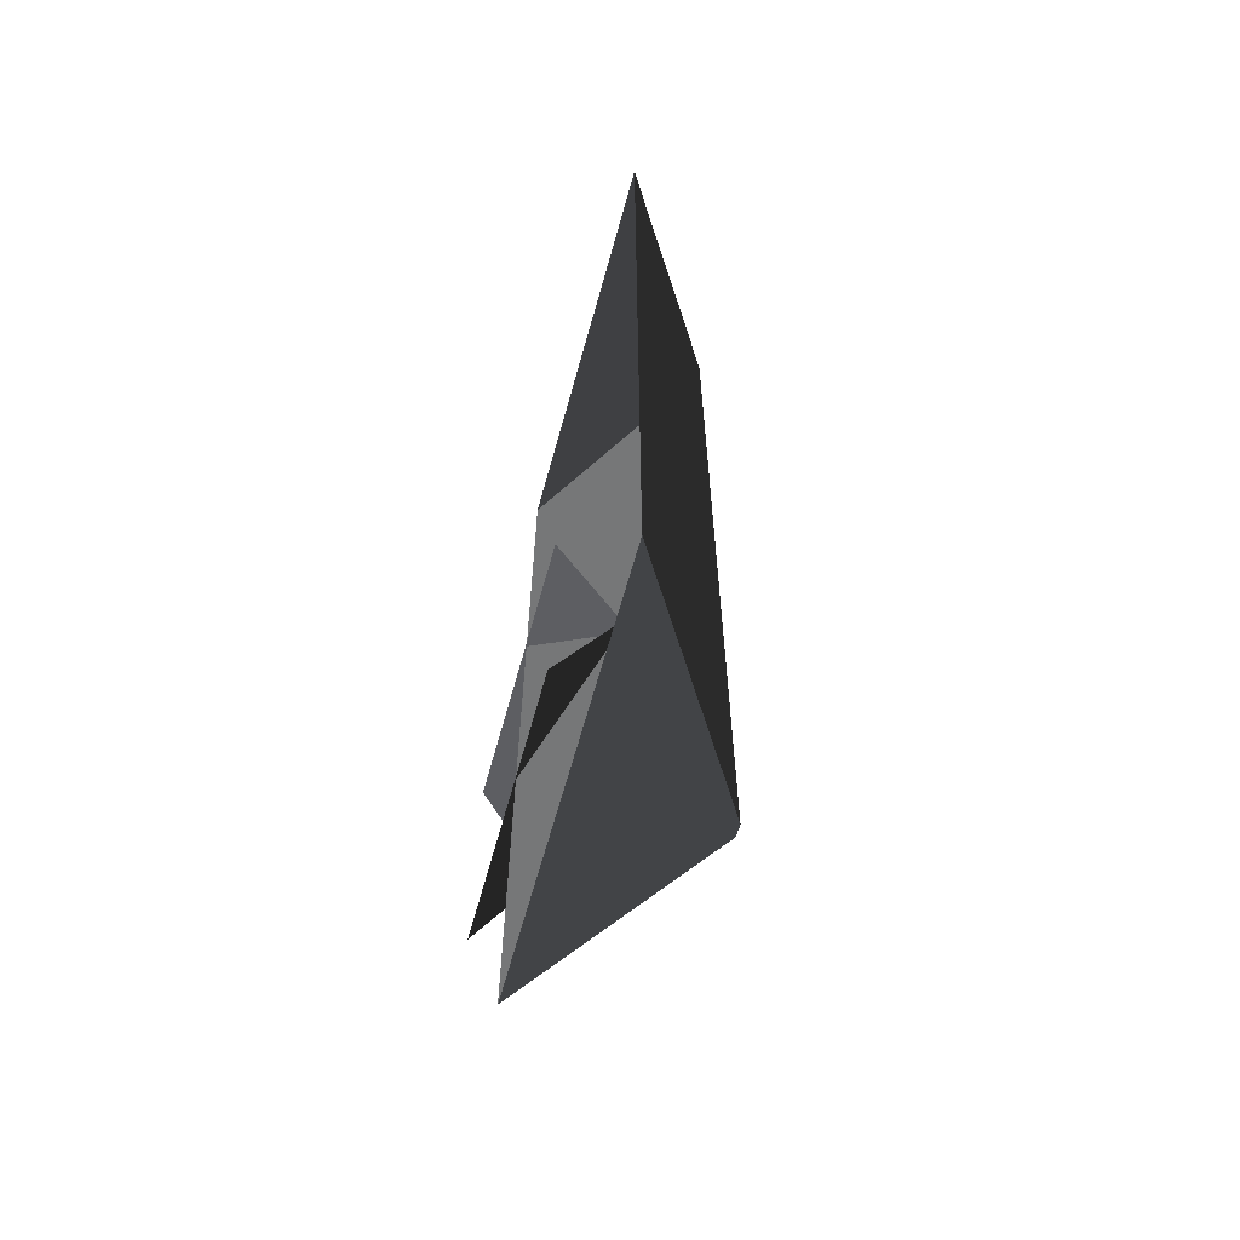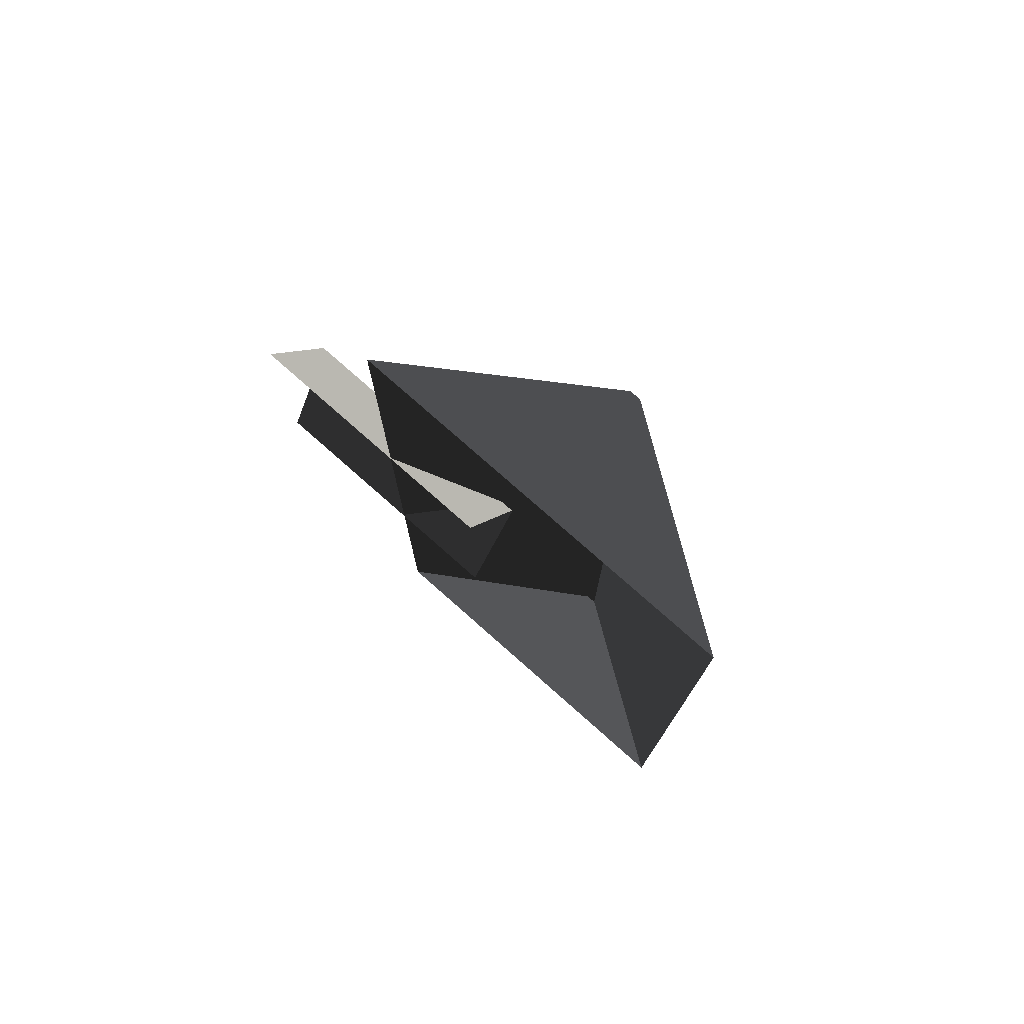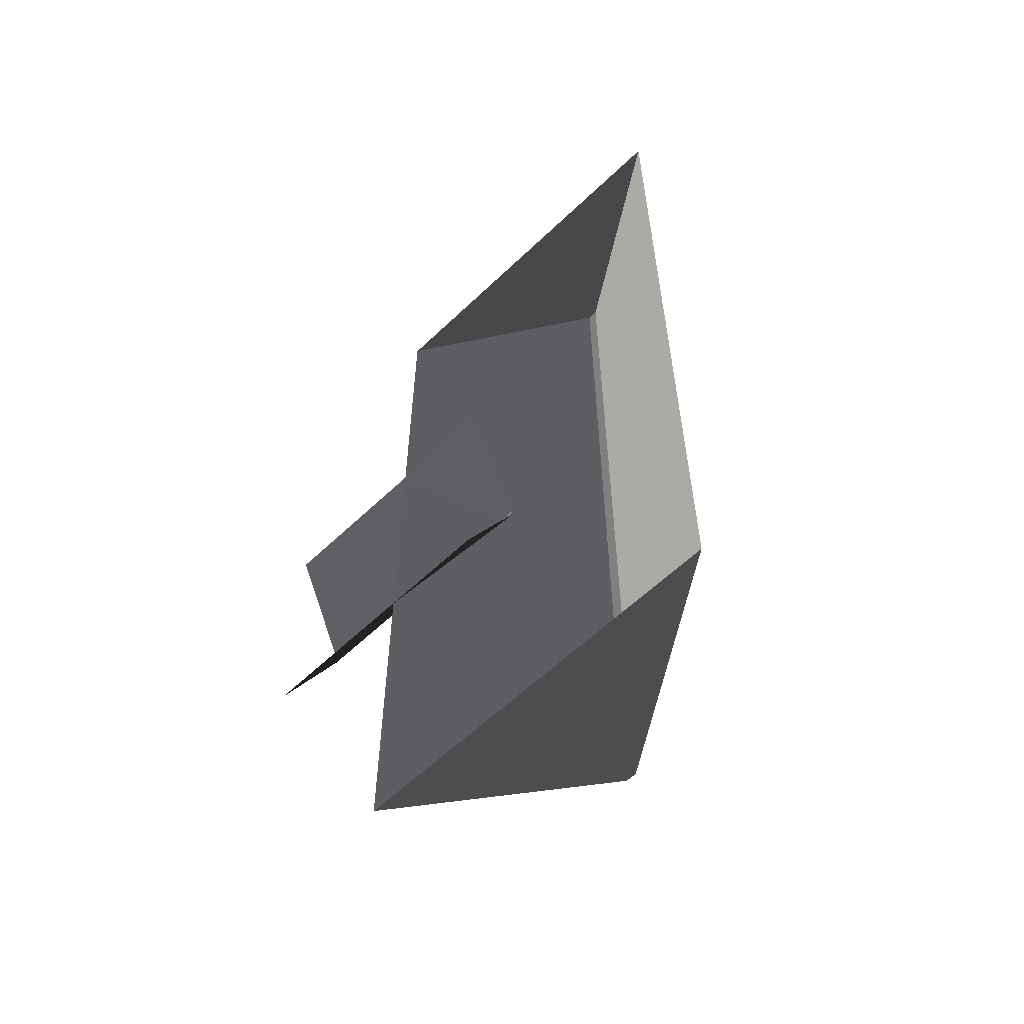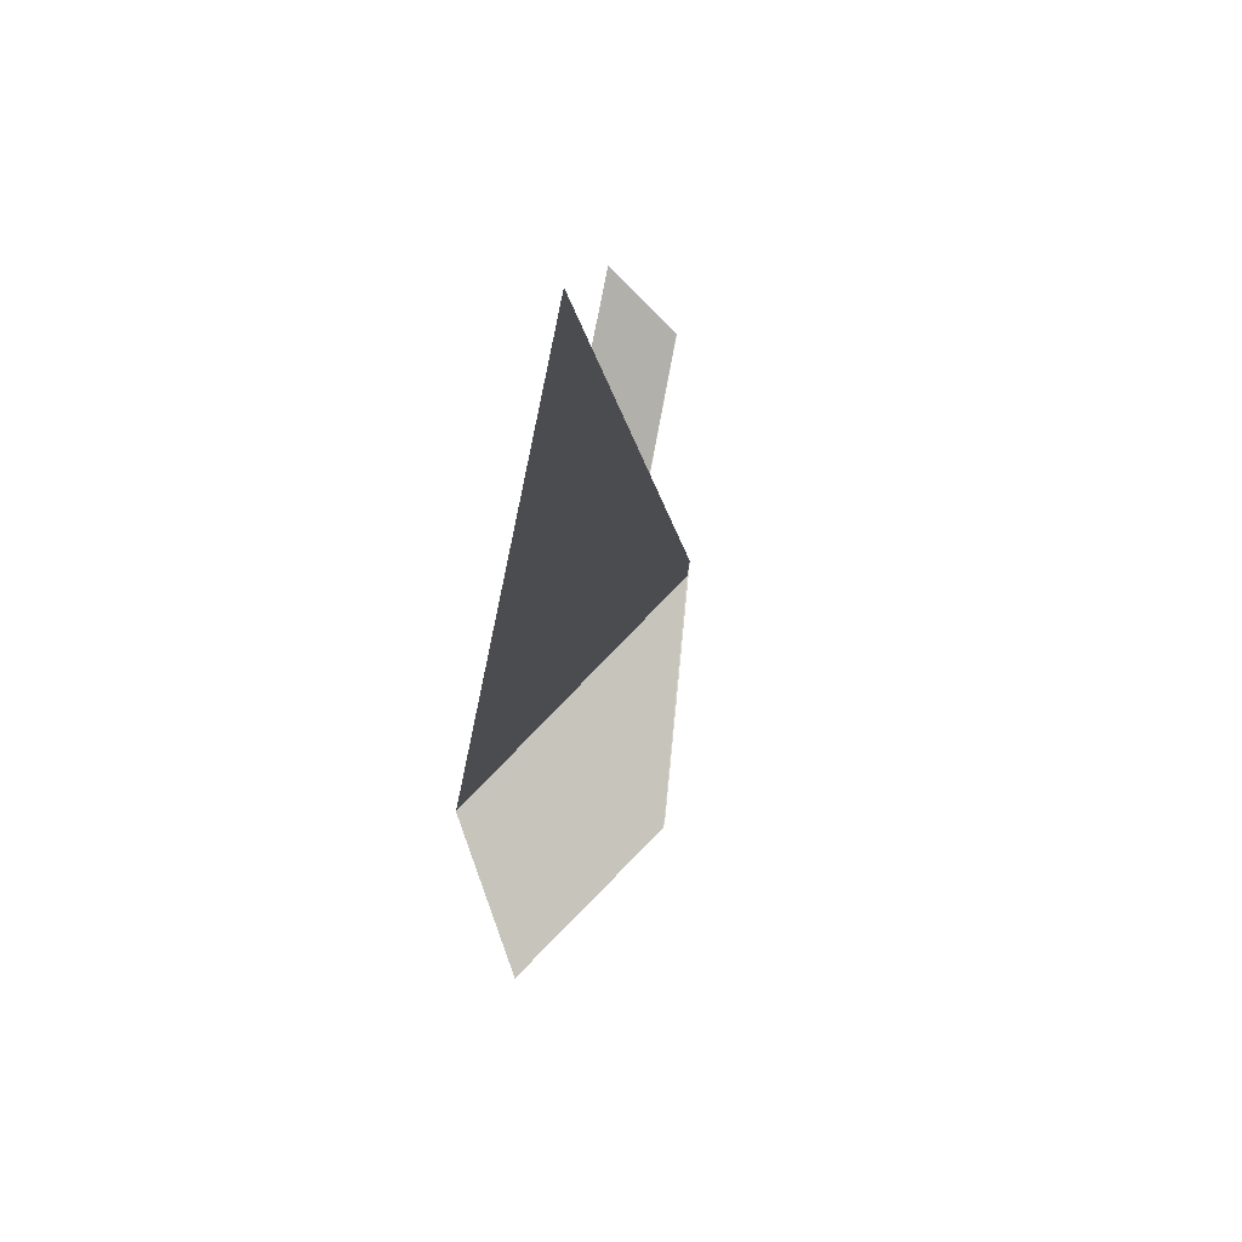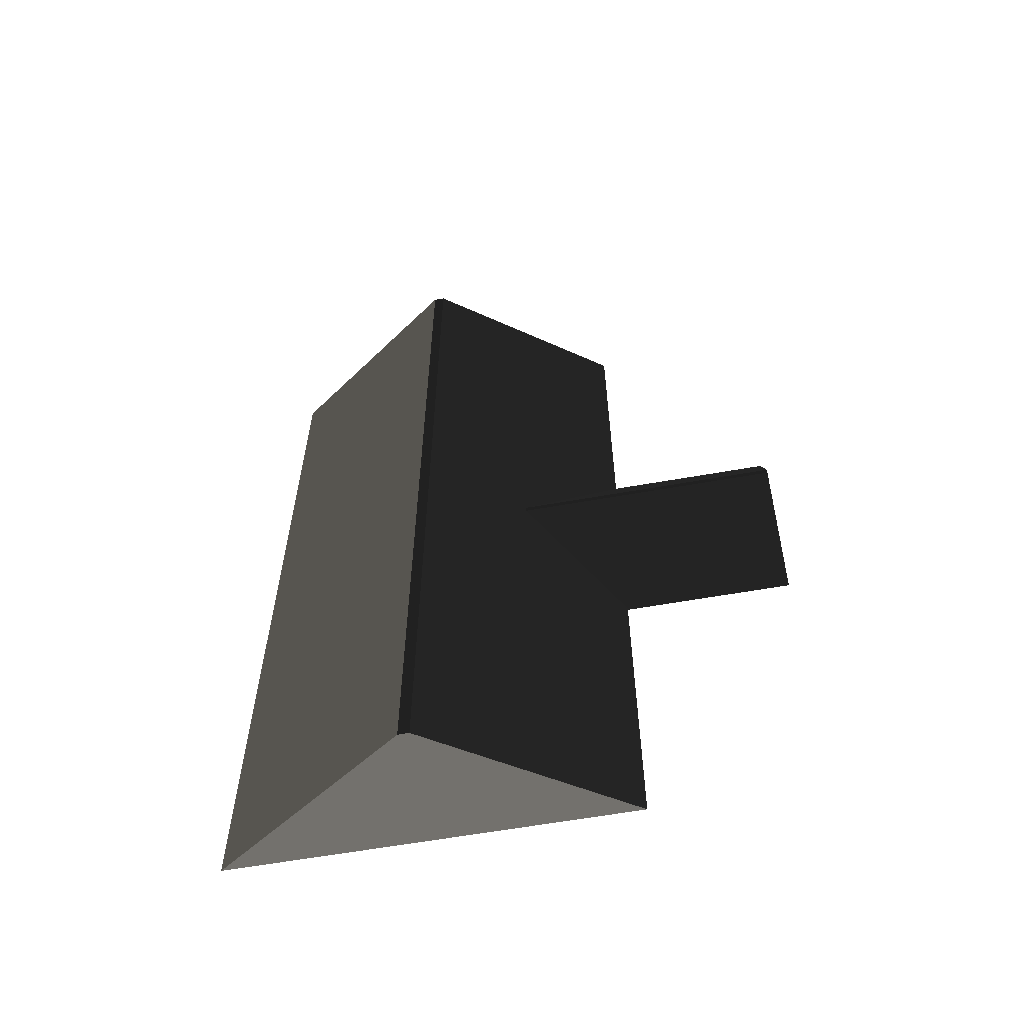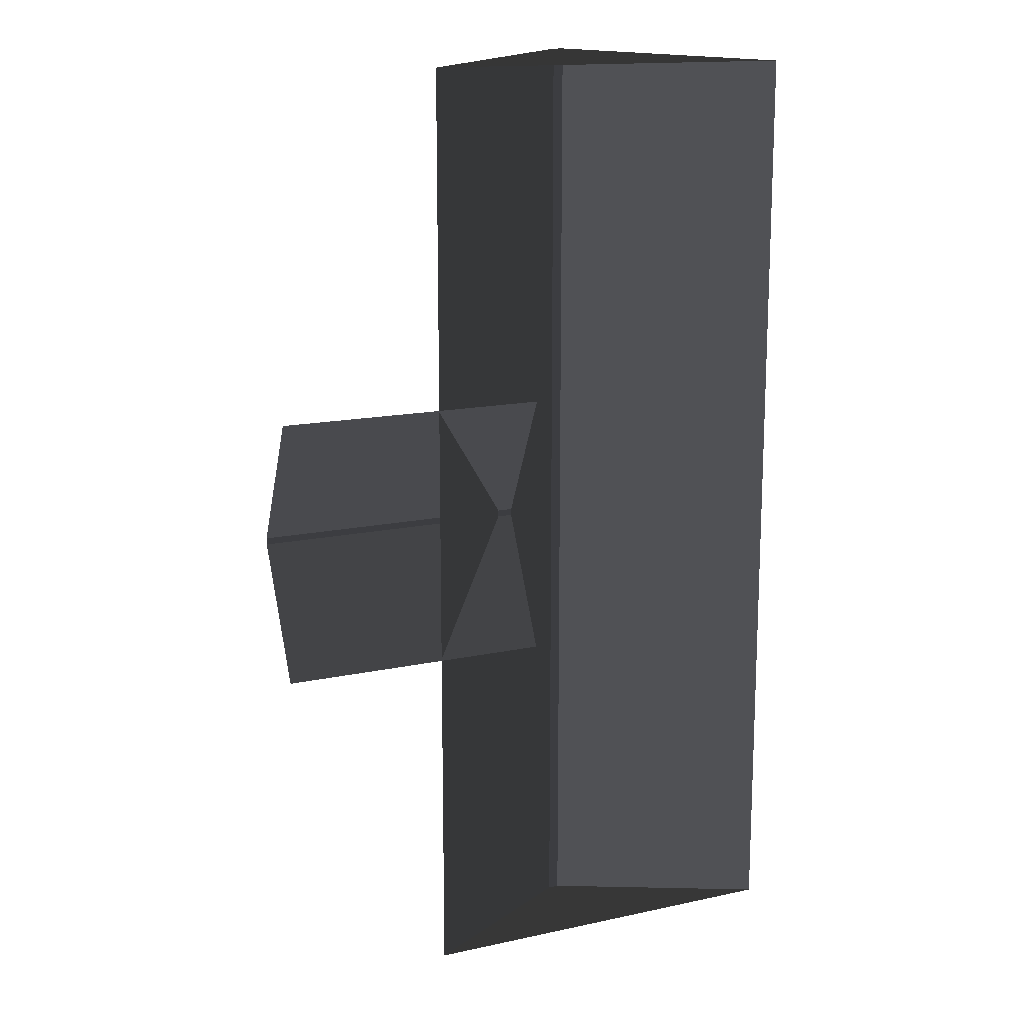
<metadata>
{"format":"obj","ext":"obj","renderer":"f3d","projection":"perspective","resolution":1024,"background":"white","views":[{"elev":-65.0,"azim":-105.6,"up":"+Y"},{"elev":77.3,"azim":-138.5,"up":"+Y"},{"elev":-60.1,"azim":-135.7,"up":"+Y"},{"elev":74.9,"azim":-79.5,"up":"+Y"},{"elev":-61.5,"azim":10.2,"up":"+Y"},{"elev":15.0,"azim":155.0,"up":"+Y"}]}
</metadata>
<code>
v -0.832 -7.51 0.8882
v -3.814 -7.688 2.865
v -3.814 7.674 2.865
v -0.8321 7.496 0.8882
v -3.814 -7.688 2.865
v -3.983 -7.688 2.865
v -3.983 7.674 2.865
v -3.814 7.674 2.865
v -6.965 7.496 0.8882
v -3.983 7.674 2.865
v -3.983 -7.688 2.865
v -6.965 -7.51 0.8882
v -6.965 -7.51 0.8882
v -3.983 -7.688 2.865
v -3.814 -7.688 2.865
v -0.832 -7.51 0.8882
v -0.8321 7.496 0.8882
v -3.814 7.674 2.865
v -3.983 7.674 2.865
v -6.965 7.496 0.8882
v 1.809 2.111 0.8764
v 1.809 0.04459 1.88
v -2.567 0.0446 1.88
v -2.567 2.111 0.8764
v 1.809 0.04459 1.88
v 1.809 -0.05865 1.88
v -2.567 -0.05867 1.88
v -2.567 0.0446 1.88
v -2.567 -2.125 0.8764
v -2.567 -0.05867 1.88
v 1.809 -0.05865 1.88
v 1.809 -2.125 0.8764
g Building.053_37206_123
f 1 3 2
f 1 4 3
f 5 7 6
f 5 8 7
f 9 11 10
f 9 12 11
f 13 15 14
f 13 16 15
f 17 19 18
f 17 20 19
f 21 23 22
f 21 24 23
f 25 27 26
f 25 28 27
f 29 31 30
f 29 32 31

</code>
